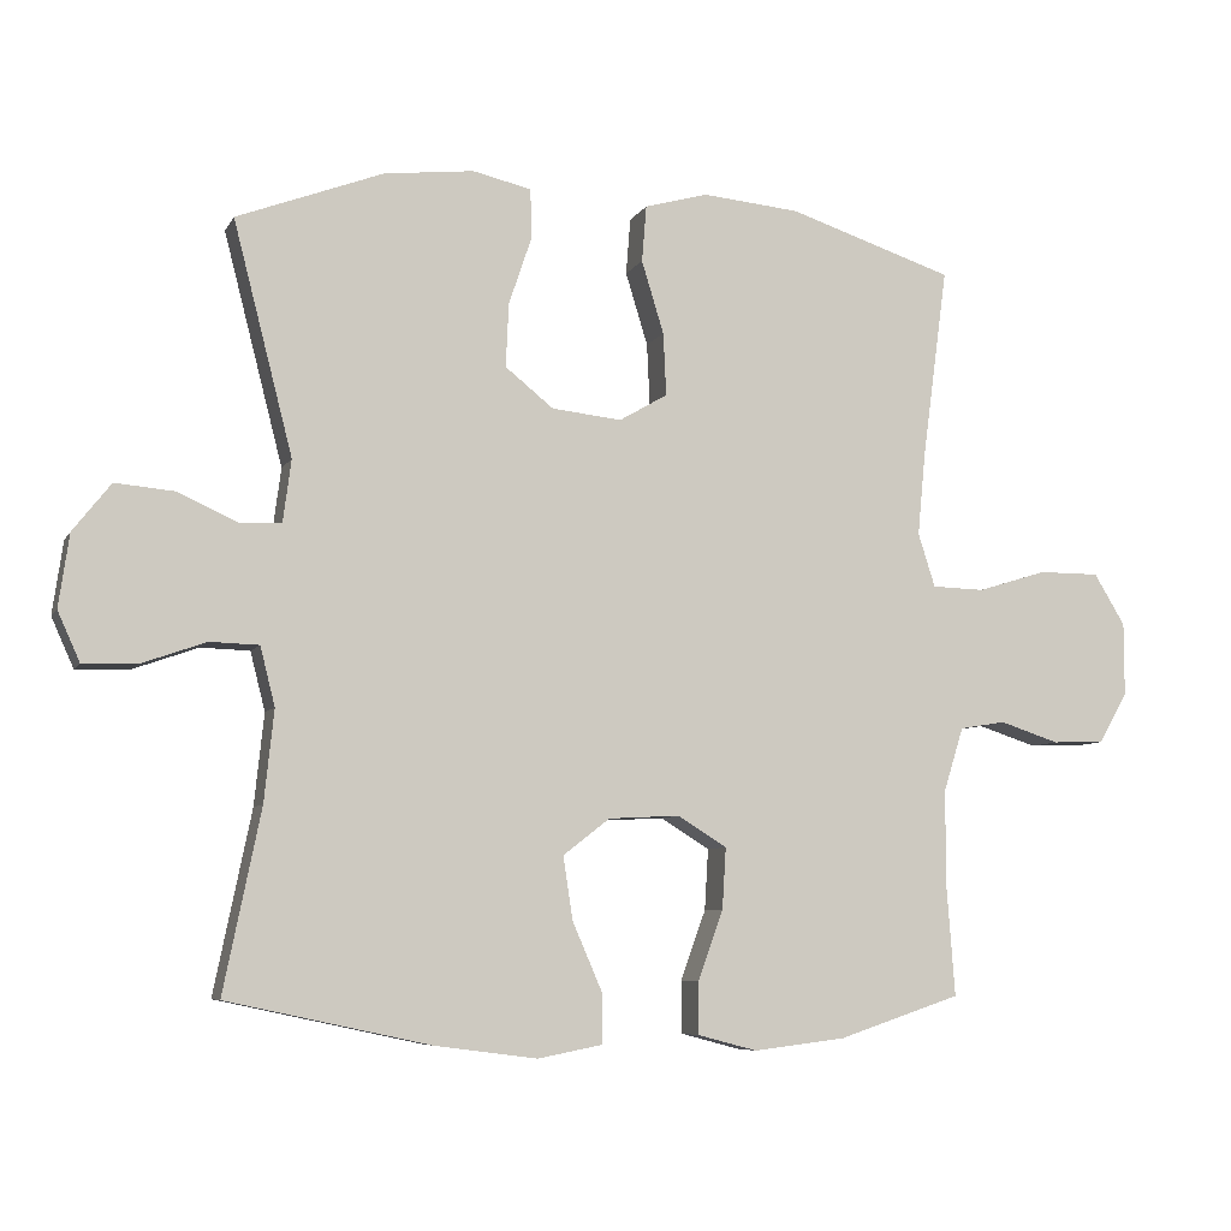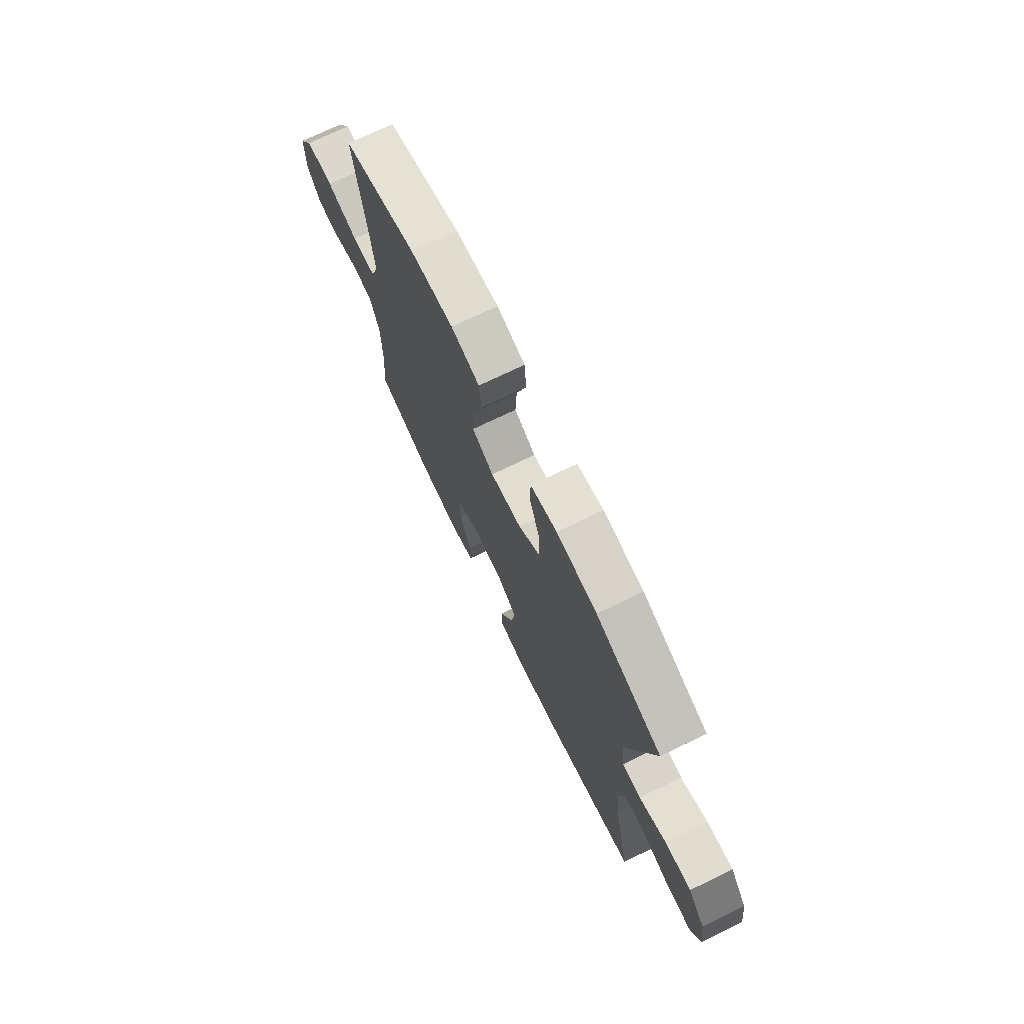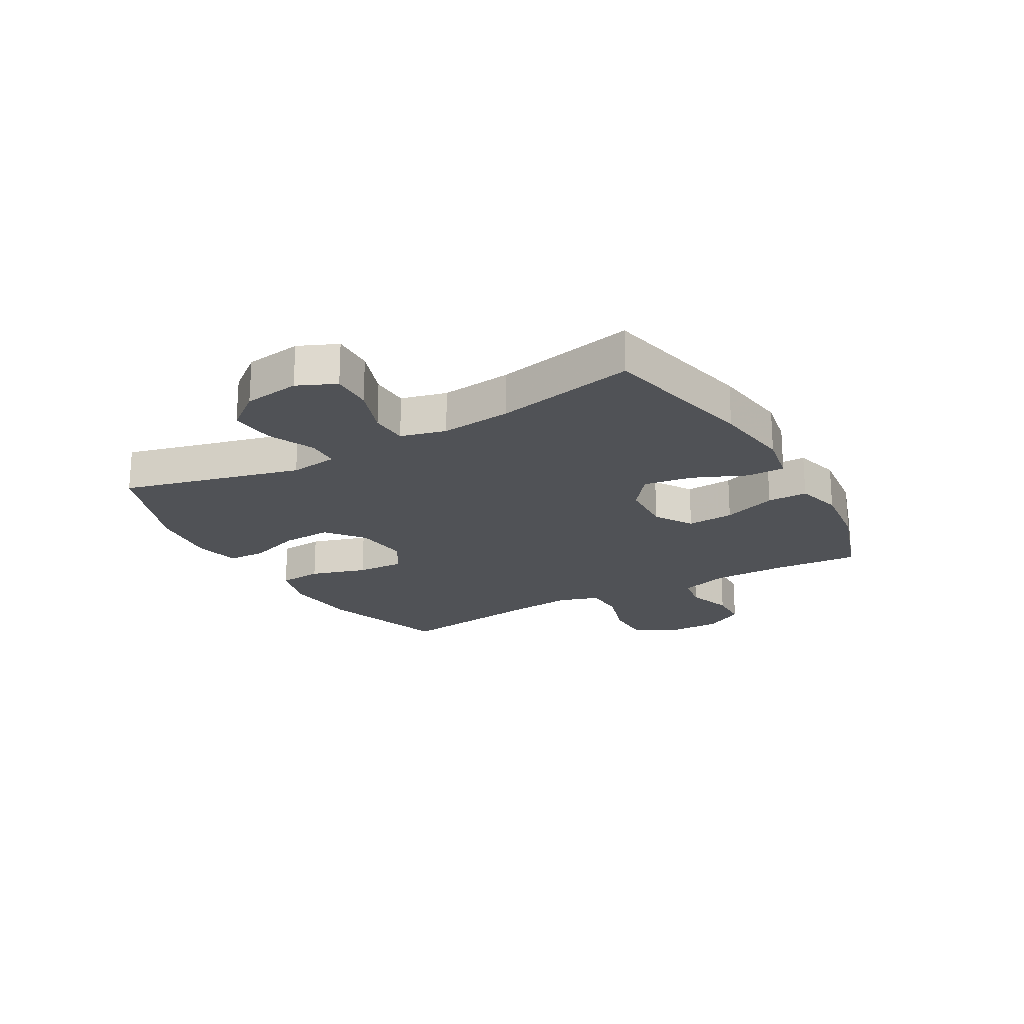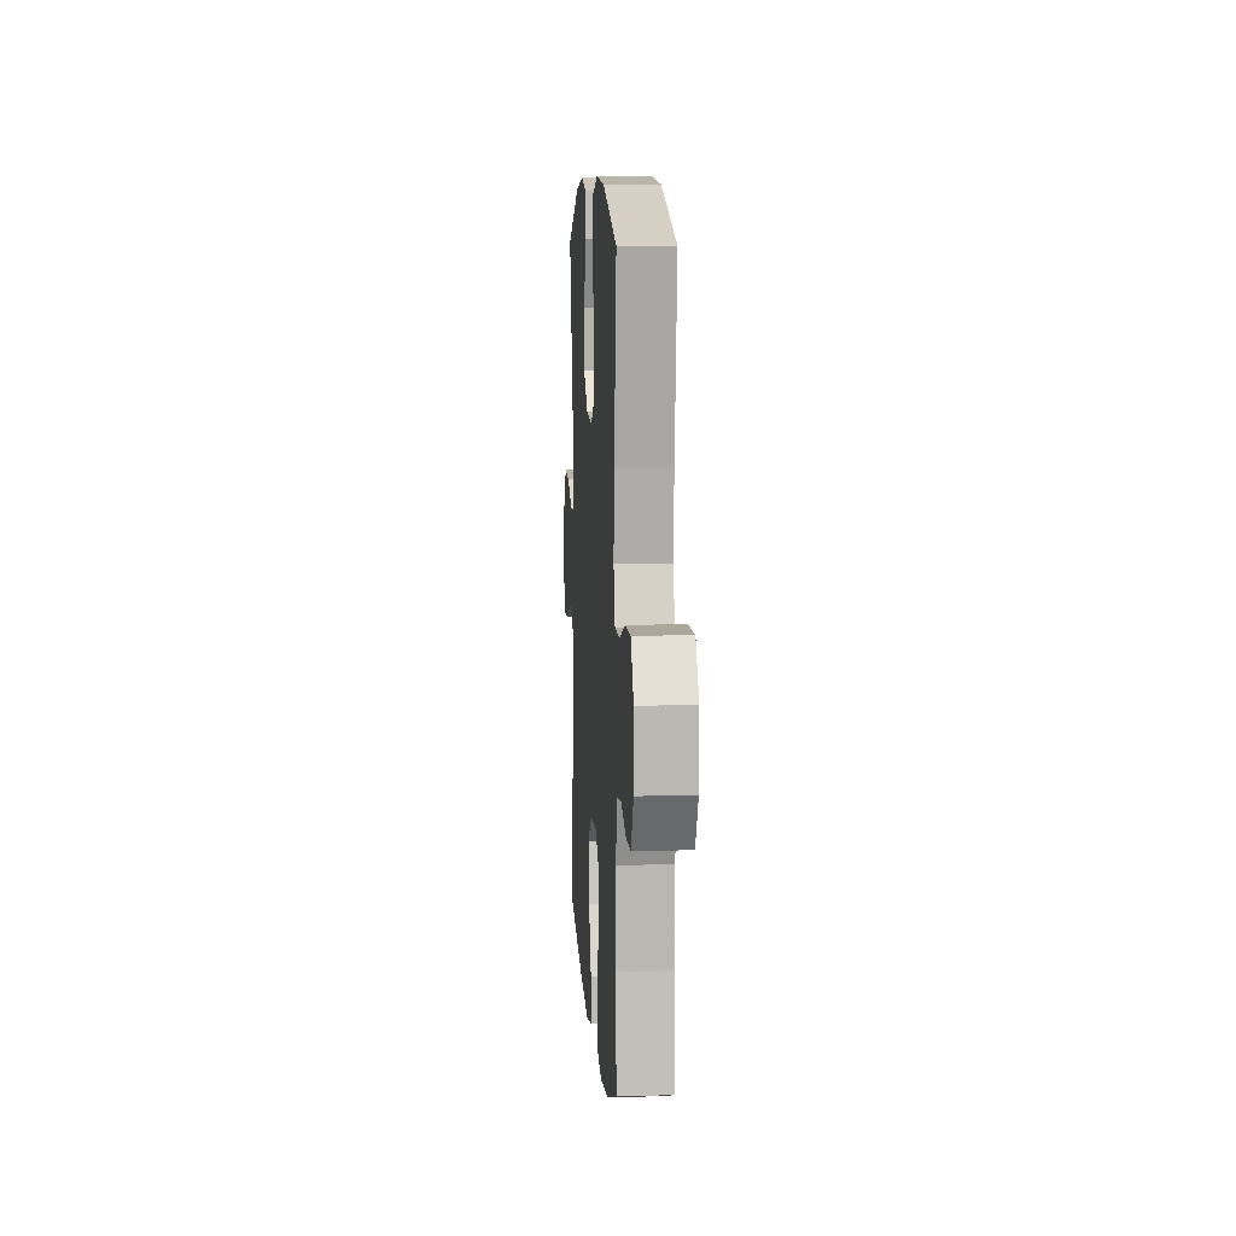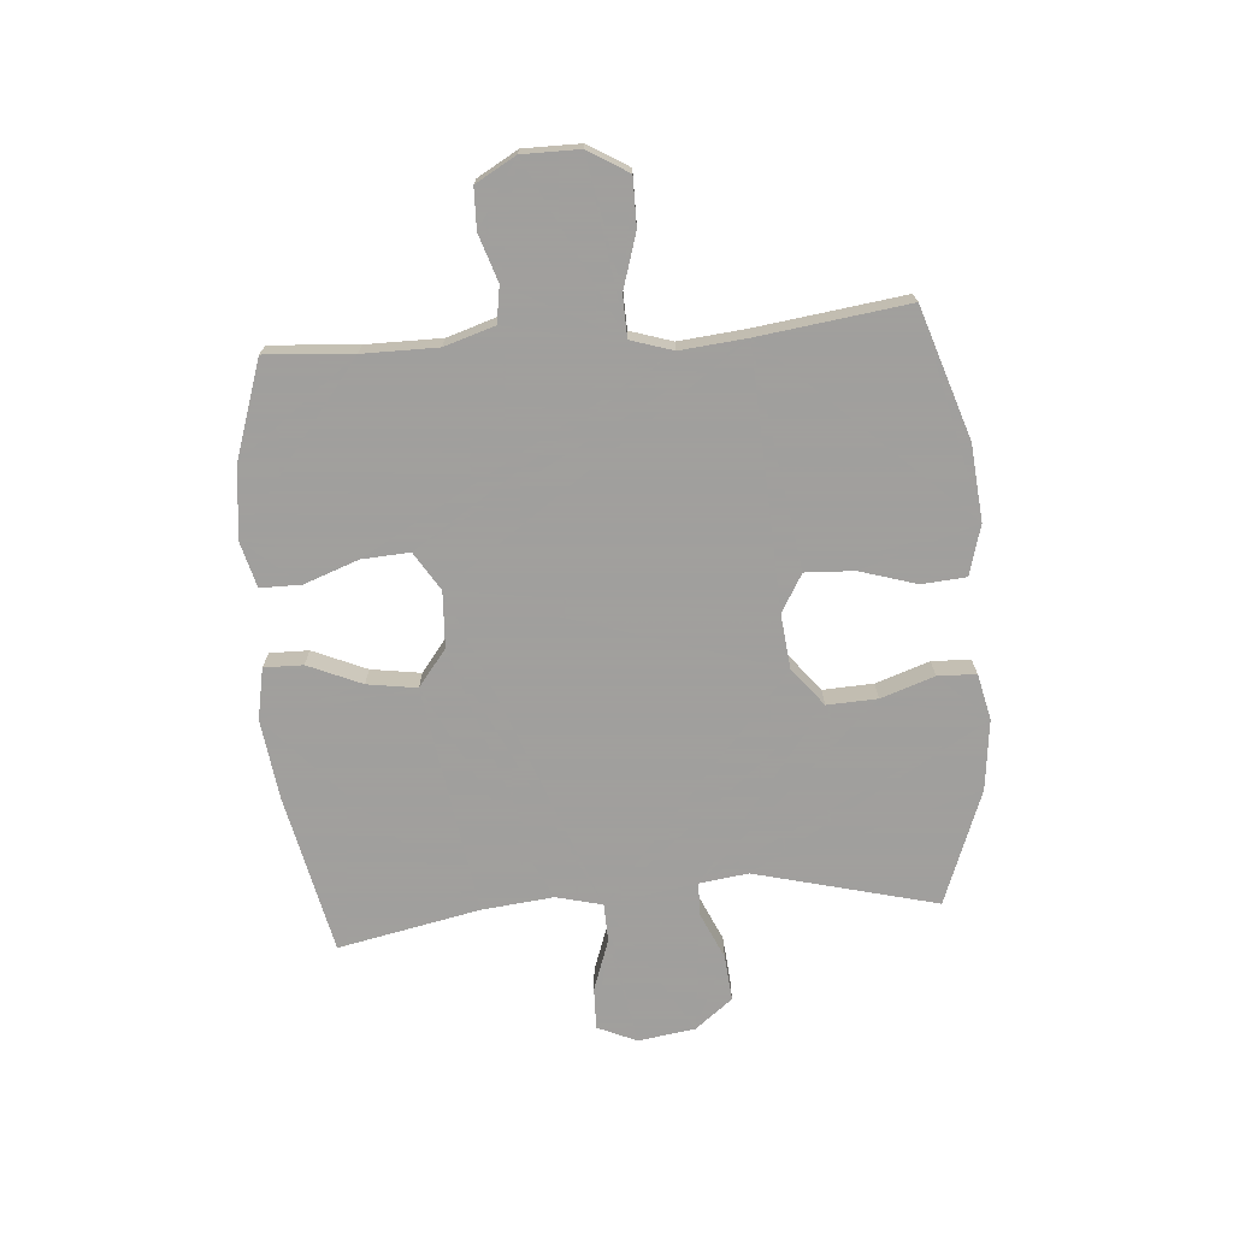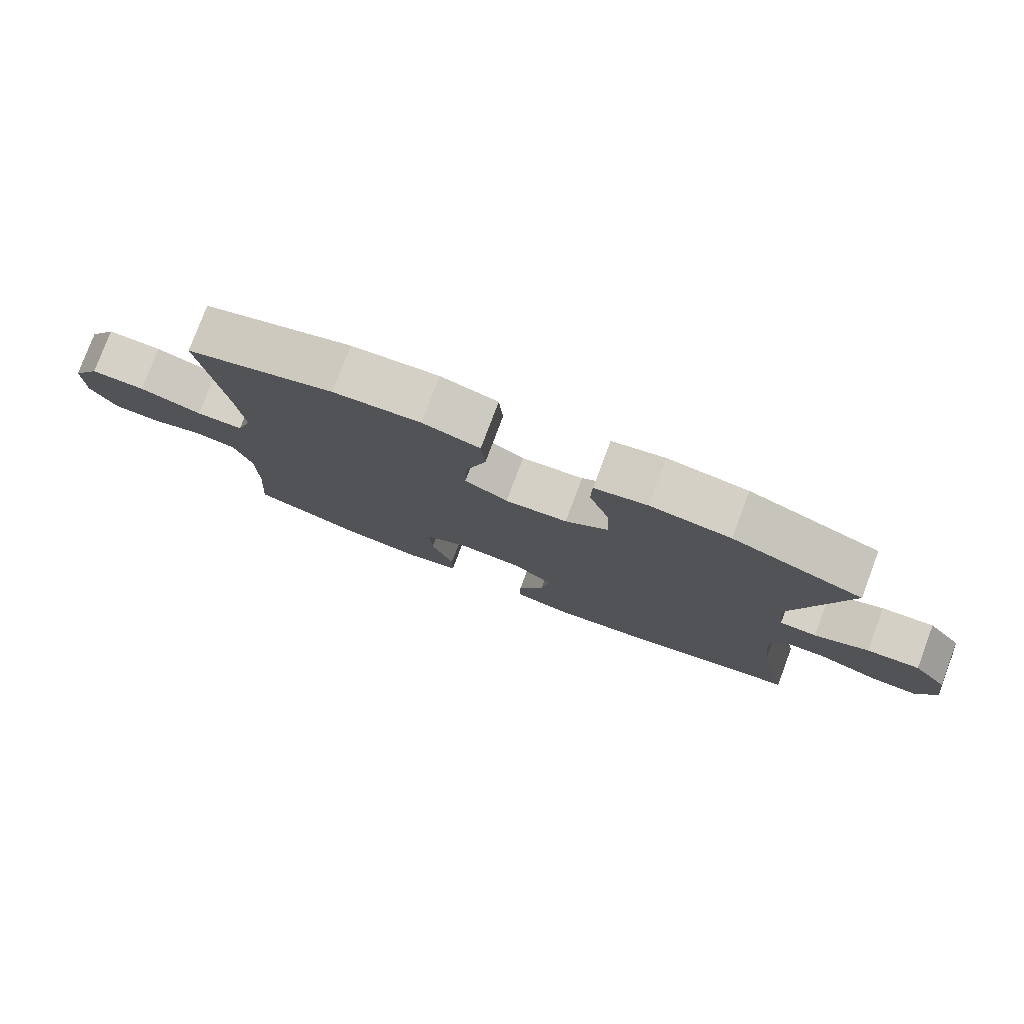
<metadata>
{"format":"obj","ext":"obj","renderer":"f3d","projection":"perspective","resolution":1024,"background":"white","views":[{"elev":-7.0,"azim":162.3,"up":"+Z"},{"elev":73.2,"azim":64.2,"up":"+Z"},{"elev":-20.9,"azim":119.8,"up":"+Y"},{"elev":8.1,"azim":-94.0,"up":"+Z"},{"elev":-71.5,"azim":-85.4,"up":"+Y"},{"elev":78.8,"azim":20.6,"up":"+Z"}]}
</metadata>
<code>
v -0.5 0.07 0.5
v -0.277 0.07 0.573
v -0.146 0.07 0.585
v -0.06 0.07 0.561
v -0.054 0.07 0.485
v -0.084 0.07 0.387
v -0.088 0.07 0.303
v -0.023 0.07 0.265
v 0.071 0.07 0.275
v 0.136 0.07 0.327
v 0.132 0.07 0.413
v 0.101 0.07 0.505
v 0.103 0.07 0.571
v 0.182 0.07 0.589
v 0.303 0.07 0.575
v 0.5 0.07 0.5
v 0.42 0.07 0.188
v 0.431 0.07 0.104
v 0.487 0.07 0.102
v 0.568 0.07 0.138
v 0.647 0.07 0.145
v 0.698 0.07 0.08
v 0.712 0.07 -0.018
v 0.682 0.07 -0.085
v 0.61 0.07 -0.083
v 0.523 0.07 -0.052
v 0.457 0.07 -0.054
v 0.437 0.07 -0.133
v 0.45 0.07 -0.256
v 0.5 0.07 -0.5
v 0.226 0.07 -0.559
v 0.089 0.07 -0.577
v 0.001 0.07 -0.56
v 0.002 0.07 -0.493
v 0.042 0.07 -0.401
v 0.055 0.07 -0.316
v -0.008 0.07 -0.267
v -0.104 0.07 -0.262
v -0.17 0.07 -0.303
v -0.165 0.07 -0.385
v -0.131 0.07 -0.479
v -0.131 0.07 -0.549
v -0.211 0.07 -0.57
v -0.335 0.07 -0.555
v -0.5 0.07 -0.5
v -0.489 0.07 -0.351
v -0.489 0.07 -0.222
v -0.516 0.07 -0.136
v -0.578 0.07 -0.126
v -0.658 0.07 -0.152
v -0.728 0.07 -0.15
v -0.767 0.07 -0.081
v -0.767 0.07 0.017
v -0.725 0.07 0.086
v -0.643 0.07 0.086
v -0.549 0.07 0.057
v -0.478 0.07 0.059
v -0.455 0.07 0.131
v -0.466 0.07 0.245
v -0.5 0 0.5
v -0.277 0 0.573
v -0.146 0 0.585
v -0.06 0 0.561
v -0.054 0 0.485
v -0.084 0 0.387
v -0.088 0 0.303
v -0.023 0 0.265
v 0.071 0 0.275
v 0.136 0 0.327
v 0.132 0 0.413
v 0.101 0 0.505
v 0.103 0 0.571
v 0.182 0 0.589
v 0.303 0 0.575
v 0.5 0 0.5
v 0.42 0 0.188
v 0.431 0 0.104
v 0.487 0 0.102
v 0.568 0 0.138
v 0.647 0 0.145
v 0.698 0 0.08
v 0.712 0 -0.018
v 0.682 0 -0.085
v 0.61 0 -0.083
v 0.523 0 -0.052
v 0.457 0 -0.054
v 0.437 0 -0.133
v 0.45 0 -0.256
v 0.5 0 -0.5
v 0.226 0 -0.559
v 0.089 0 -0.577
v 0.001 0 -0.56
v 0.002 0 -0.493
v 0.042 0 -0.401
v 0.055 0 -0.316
v -0.008 0 -0.267
v -0.104 0 -0.262
v -0.17 0 -0.303
v -0.165 0 -0.385
v -0.131 0 -0.479
v -0.131 0 -0.549
v -0.211 0 -0.57
v -0.335 0 -0.555
v -0.5 0 -0.5
v -0.489 0 -0.351
v -0.489 0 -0.222
v -0.516 0 -0.136
v -0.578 0 -0.126
v -0.658 0 -0.152
v -0.728 0 -0.15
v -0.767 0 -0.081
v -0.767 0 0.017
v -0.725 0 0.086
v -0.643 0 0.086
v -0.549 0 0.057
v -0.478 0 0.059
v -0.455 0 0.131
v -0.466 0 0.245
f 53 54 55 56
f 53 56 57
f 52 53 57
f 49 50 51 52
f 48 49 52 57
f 47 48 57 58
f 43 44 45 46
f 43 46 47 58
f 40 41 42 43
f 39 40 43 58
f 32 33 34 35
f 32 35 36
f 29 30 31 32
f 28 29 32 36
f 27 28 36 37
f 23 24 25 26
f 23 26 27
f 22 23 27
f 19 20 21 22
f 18 19 22 27
f 14 15 16 17
f 14 17 18
f 11 12 13 14
f 10 11 14 18
f 9 10 18 27
f 3 4 5 6
f 3 6 7
f 59 1 2 3
f 59 3 7
f 38 39 58 59
f 38 59 7 8
f 27 37 38
f 8 9 27 38
f 115 114 113 112
f 116 115 112
f 116 112 111
f 111 110 109 108
f 116 111 108 107
f 117 116 107 106
f 105 104 103 102
f 117 106 105 102
f 102 101 100 99
f 117 102 99 98
f 94 93 92 91
f 95 94 91
f 91 90 89 88
f 95 91 88 87
f 96 95 87 86
f 85 84 83 82
f 86 85 82
f 86 82 81
f 81 80 79 78
f 86 81 78 77
f 76 75 74 73
f 77 76 73
f 73 72 71 70
f 77 73 70 69
f 86 77 69 68
f 65 64 63 62
f 66 65 62
f 62 61 60 118
f 66 62 118
f 118 117 98 97
f 67 66 118 97
f 97 96 86
f 97 86 68 67
f 1 60 61 2
f 2 61 62 3
f 3 62 63 4
f 4 63 64 5
f 5 64 65 6
f 6 65 66 7
f 7 66 67 8
f 8 67 68 9
f 9 68 69 10
f 10 69 70 11
f 11 70 71 12
f 12 71 72 13
f 13 72 73 14
f 14 73 74 15
f 15 74 75 16
f 16 75 76 17
f 17 76 77 18
f 18 77 78 19
f 19 78 79 20
f 20 79 80 21
f 21 80 81 22
f 22 81 82 23
f 23 82 83 24
f 24 83 84 25
f 25 84 85 26
f 26 85 86 27
f 27 86 87 28
f 28 87 88 29
f 29 88 89 30
f 30 89 90 31
f 31 90 91 32
f 32 91 92 33
f 33 92 93 34
f 34 93 94 35
f 35 94 95 36
f 36 95 96 37
f 37 96 97 38
f 38 97 98 39
f 39 98 99 40
f 40 99 100 41
f 41 100 101 42
f 42 101 102 43
f 43 102 103 44
f 44 103 104 45
f 45 104 105 46
f 46 105 106 47
f 47 106 107 48
f 48 107 108 49
f 49 108 109 50
f 50 109 110 51
f 51 110 111 52
f 52 111 112 53
f 53 112 113 54
f 54 113 114 55
f 55 114 115 56
f 56 115 116 57
f 57 116 117 58
f 58 117 118 59
f 59 118 60 1

</code>
